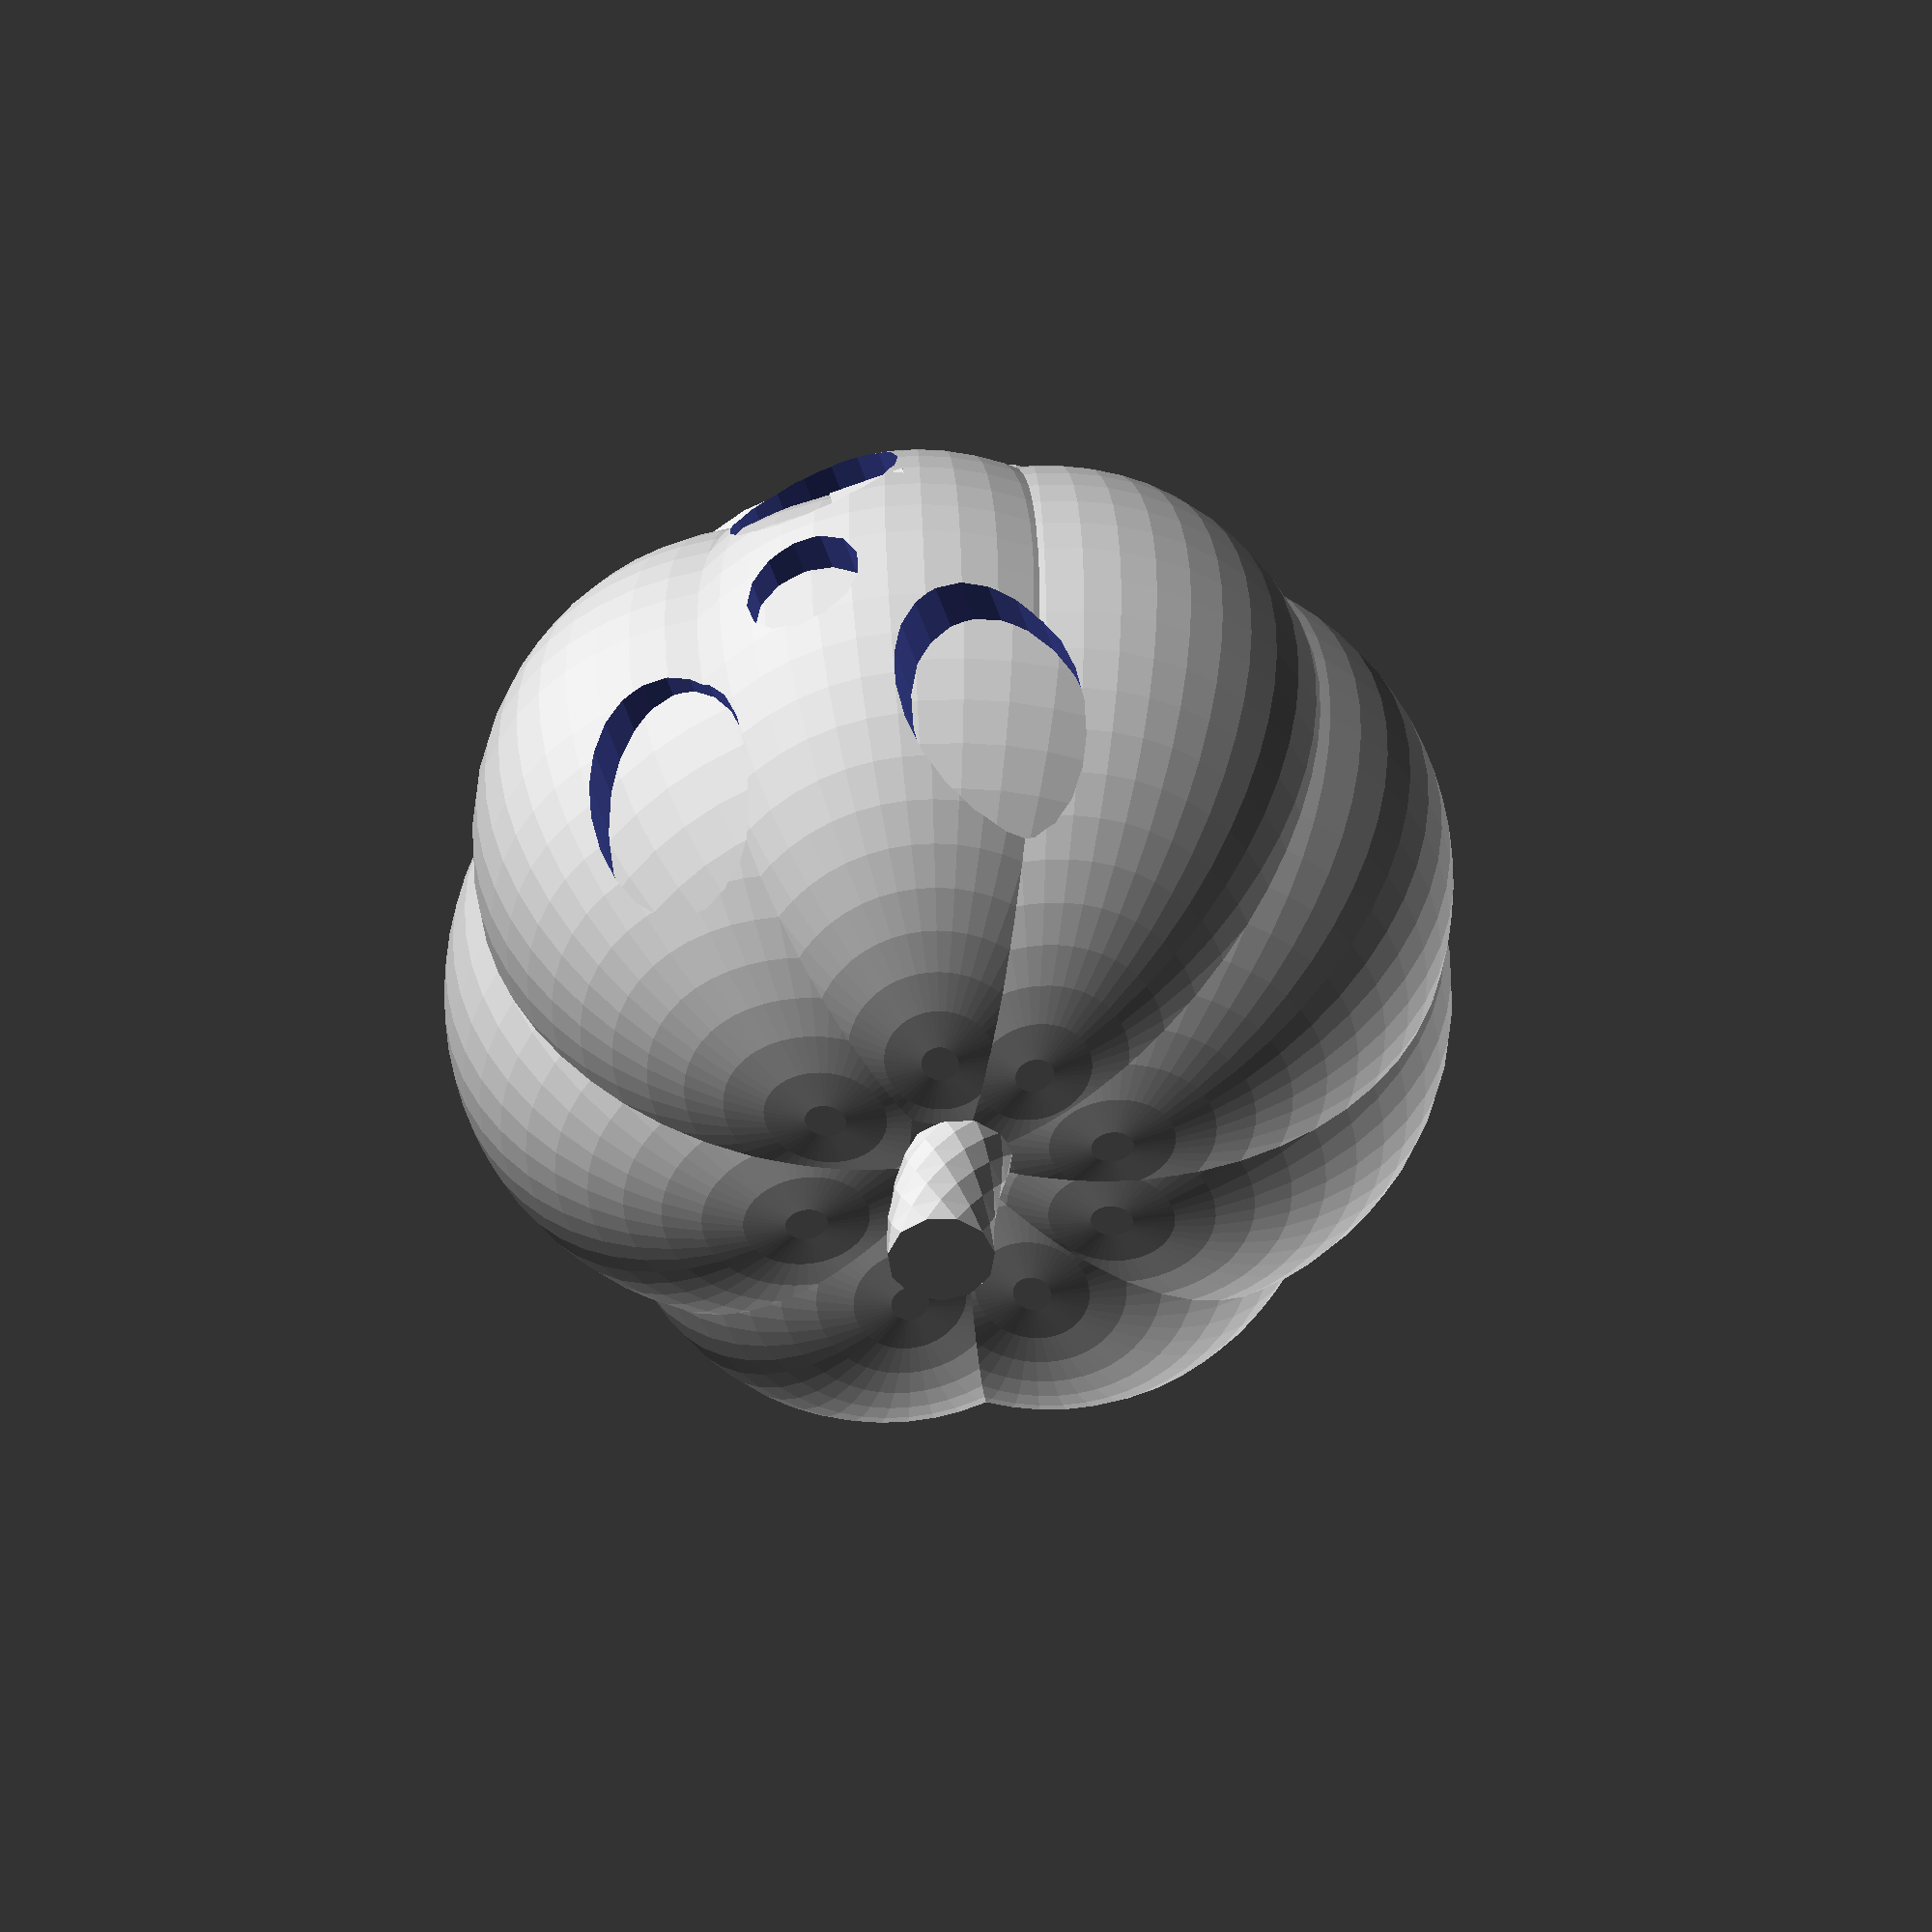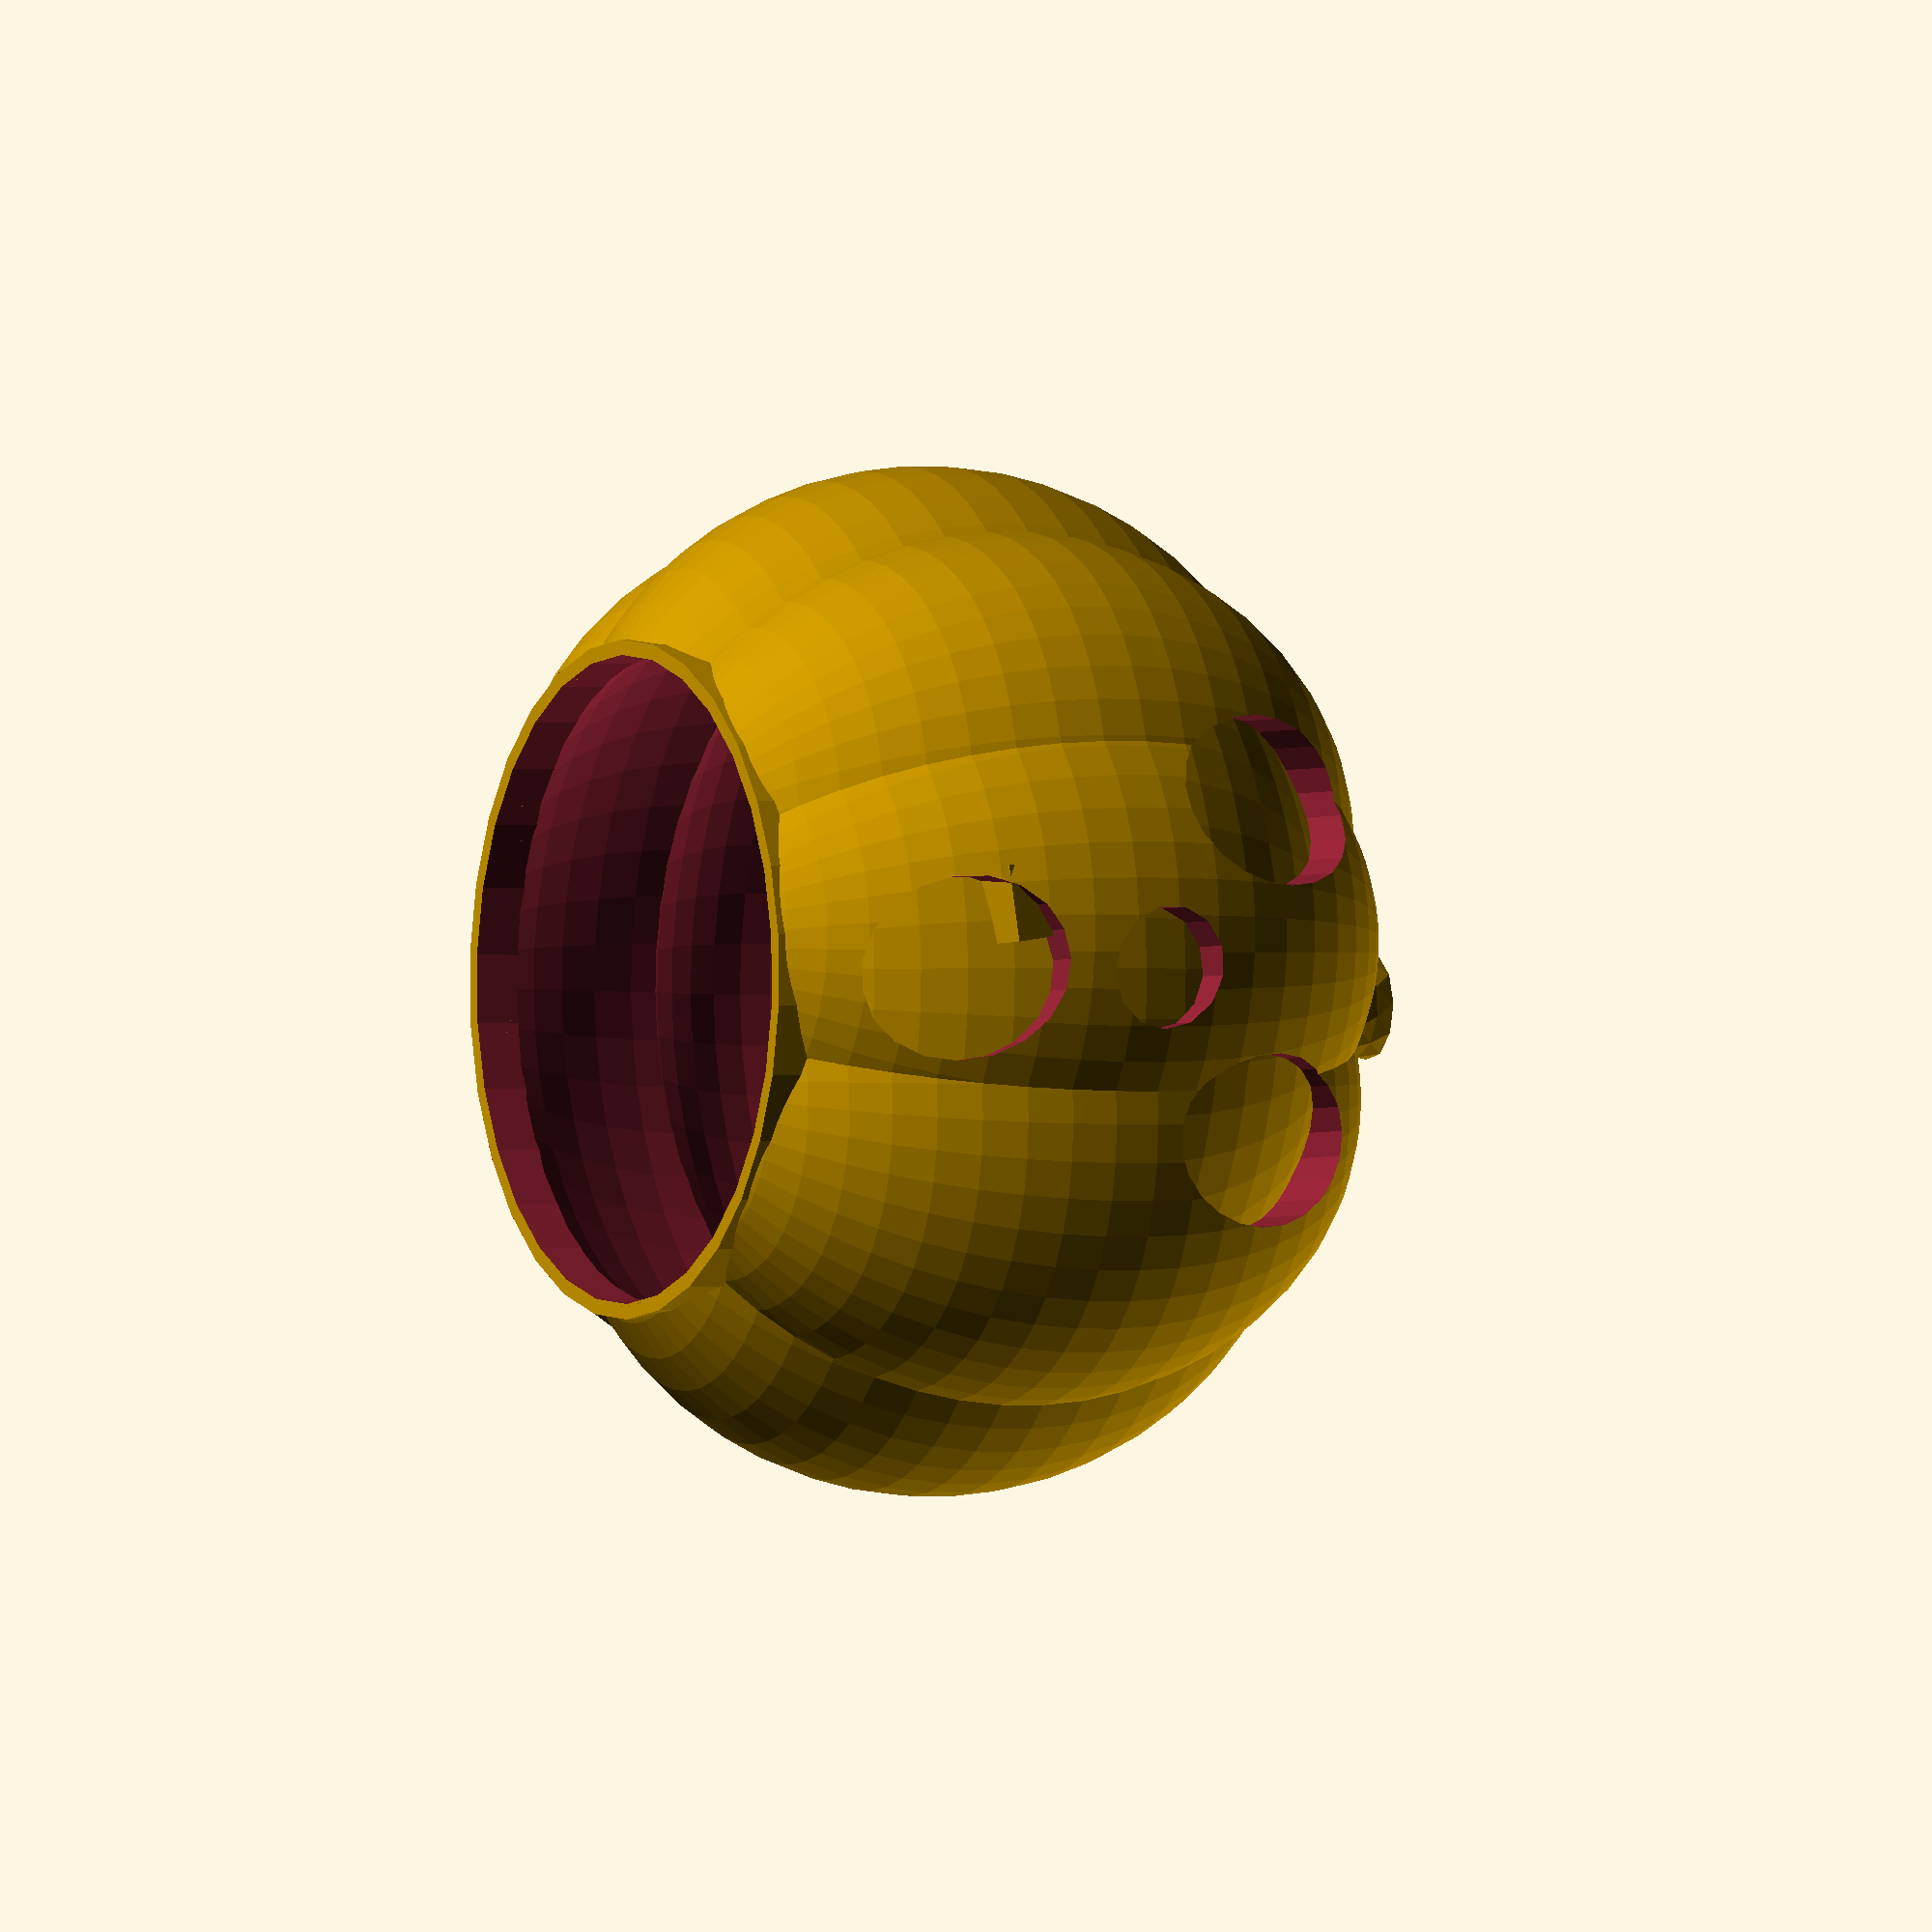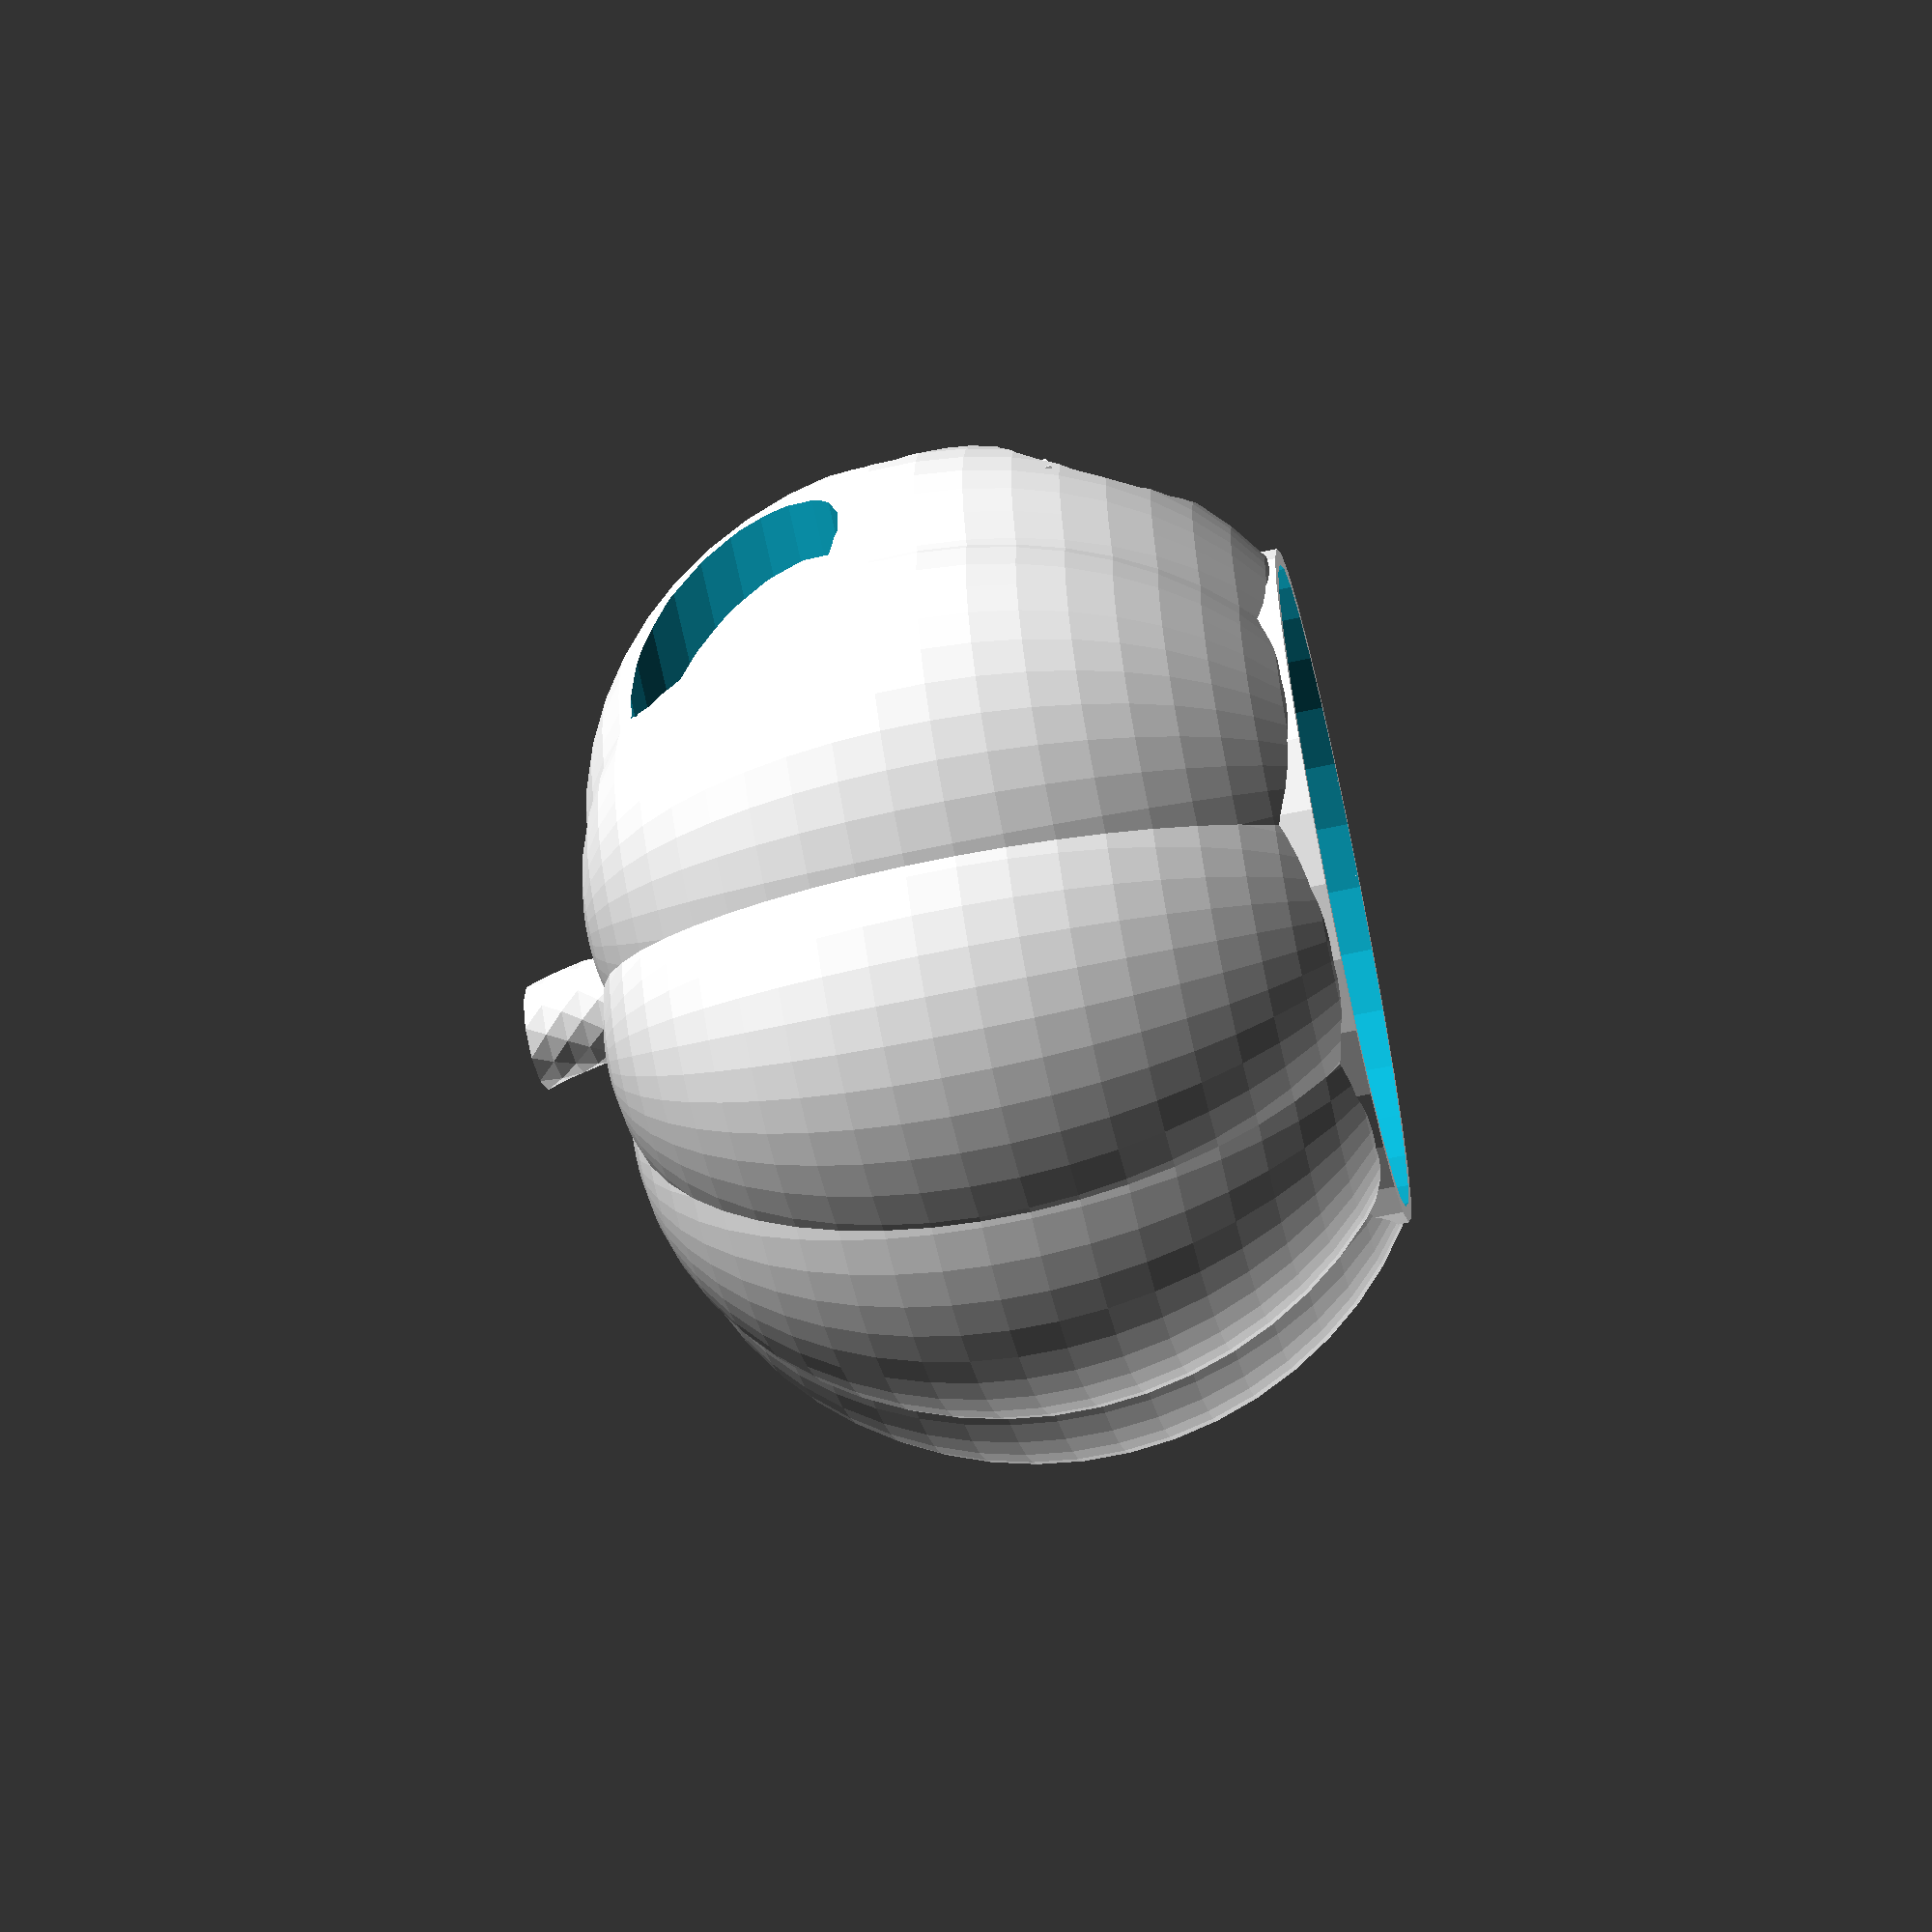
<openscad>
//hollow pumpkin and stem
//~~~~~~~~~~~~~~~~~~~~~~~~~~~~~~~~~~~~~~~~~~~~~~~~~~~~~~~~~~~~~~~~~~~~~

/* [Shapes] */
eye_shape = "eye_oval"; //[eye_circle: Circle Eyes, eye_triangle: Triangle Eyes, eye_oval: Oval Eyes, eye_square: Square Eyes]
nose_shape = "nose_circle"; //[nose_circle:Circle Nose, nose_triangle:Triangle Nose, nose_oval:Oval Nose, nose_square:Square Nose]
mouth_shape = "mouth_circle"; //[mouth_circle: Circle Mouth, mouth_triangle:Triangle Mouth, mouth_rectangle:Rectangle Mouth, mouth_oval:Oval Mouth]

//**works best with large mouth sizes selected** 
snaggle_tooth = "yes"; //[no, yes]

//Carve completely through?
carved = "no"; //[no, yes]

//~~~~~~~~~~~~~~~~~~~~~~~~~~~~~~~~~~~~~~~~~~~~~~~~~~~~~~~~~~~~~~~~~~~~~

/* [Sizes (Triangle Shapes not adjustable)] */

left_eye = 7; //[0:7]

right_eye = 7; //[0:7]

nose_size = 4; //[0:4] 

mouth_size = 6; //[0:6]


//~~~~~~~~~~~~~~~~~~~~~~~~~~~~~~~~~~~~~~~~~~~~~~~~~~~~~~~~~~~~~~~~~~~~~
difference(){

union(){

//		hollow center start
difference(){
translate([0,0,-22])
	cylinder (h=40, r=22);

translate([0,0,-23])
	cylinder (h=42, r=21);
}
//		hollow center end

//		left side
 difference(){
 scale([1.15, 1, 1.25])
 translate([9, 0, 0])
	sphere(r=20, $fn=52);

 translate([0,0,-26])
	cylinder (h=40, r=22);
 }

//		right side
 difference(){
 scale([1.15, 1, 1.25])
 translate([-9, 0, 0])
	sphere(r=20,$fn=52);

 translate([0,0,-26])
	cylinder (h=40, r=22);
 }


//		left side front
 difference(){
 rotate([0,0,55])
 scale([1.15, 1, 1.25])
 translate([9, 0, 0])
	sphere(r=20, $fn=52);

 translate([0,0,-26])
	cylinder (h=40, r=22);
}
 

//		left side back
 difference(){
 rotate([0,0,-50])
 scale([1.15, 1, 1.25])
 translate([9, 0, 0])
	sphere(r=20, $fn=52);

 translate([0,0,-26])
	cylinder (h=40, r=22);
 }

//		back
 difference(){
 rotate([0,0,-100])
 scale([1.15, 1, 1.25])
 translate([9, 0, 0])
	sphere(r=20, $fn=52);

translate([0,0,-26])
	cylinder (h=40, r=22);
 }

//		front
 difference(){
 rotate([0,0,-80])
 scale([1.15, 1, 1.25])
 translate([-9, 0, 0])
	sphere(r=20, $fn=52);

 translate([0,0,-26])
	cylinder (h=40, r=22);
 }

//		right front
 difference(){
 rotate([0,0,-35])
 scale([1.15, 1, 1.25])
 translate([-9, 0, 0])
	sphere(r=20, $fn=52);

 translate([0,0,-26])
	cylinder (h=40, r=22);
 }


//		right back
 difference(){
 rotate([0,0,45])
 scale([1.15, 1, 1.25])
 translate([-9, 0, 0])
	sphere(r=20, $fn=52);

 translate([0,0,-26])
	cylinder (h=40, r=22);
 }

//		stem
difference(){
linear_extrude(height = 32, convexity = 2, twist = -400)
translate([1, -1, 0])
	circle(r = 3.5);

translate([0,0,-26])
	cylinder (h=40, r=22);
}
}

//~~~~~~~~~~~~~~~~~~~~~~~~~~~~~~~~~~~~~~~~~~~~~~~~~~~~~~~~~~~~~~~~~~~~~



//~~~Eyes~~~~~~~~~~~~~~~~~~~~~~~~~~~~~~~~~***

if (eye_shape=="eye_triangle")
		{
	//triangle eyes
		translate([0,-10,27])
		rotate([90, 90, 0])
		linear_extrude(height = 25)
		polygon([[10,10.5],[20,5],[20,15]]);

	//triangle eyes
		translate([0,-35,27])
		rotate([0, 90, 90])
		linear_extrude(height = 25)
		polygon([[10,10.5],[20,5],[20,15]]);
		}

else if (eye_shape=="eye_circle")
	{
	//		left eye
	translate([11,0,11])
	rotate([90,0,0])
		cylinder(35, left_eye, left_eye); 

	//		right eye
	translate([-11,0,11])
	rotate([90,0,0])
		cylinder(35, right_eye, right_eye);
	}

else if (eye_shape=="eye_oval")
	{
	//	left eye oval
	translate([11,0,11])
	rotate([90,0,0])
	scale([.8,1.1,1])
		cylinder(35, left_eye, left_eye); 

	//	right eye oval
	translate([-11,0,11])
	rotate([90,0,0])
	scale([.8,1.1,1])
		cylinder(35, right_eye, right_eye);
	}

else if (eye_shape=="eye_square")
	{
	//	left eye square
	translate([6,-15,7])
	rotate([90,0,0])
		cube([9, left_eye, 19]); 

	//	right eye square
	translate([-15,-15,7])
	rotate([90,0,0])
		cube([9, right_eye, 19]);
	}
	

//~~~Nose~~~~~~~~~~~~~~~~~~~~~~~~~~~~~~~~~***
//Customizable Nose Shapes
	if (nose_shape=="nose_circle")
	{
	//	nose_circle
	translate([0,-15,1])
	rotate([90,0,0])
		cylinder(23, nose_size, nose_size);
	}
	else if (nose_shape=="nose_square")
	{
		//nose_square
		translate([-3.5,-20,-2.5])
		rotate([90,0,0])
			cube([7,nose_size,17]);
	}
	else if (nose_shape=="nose_triangle")
	{
		//triangle nose
		translate([-10.5,-15,17])
		rotate([90, 90, 0])
		linear_extrude(height = 25)
		polygon([[10,10.5],[20,5],[20,15]]);
	}
	else if (nose_shape=="nose_oval")
	{
	//	nose_oval
	translate([0,-15,1])
	rotate([90,0,0])
	scale([.8,1.2,1])
		cylinder(23, nose_size, nose_size);
	}


//~~~Mouth~~~~~~~~~~~~~~~~~~~~~~~~~~~~~~~~~***
//Customizable Mouth Shapes
	if (mouth_shape=="mouth_circle")
	{
	//		circle mouth
	translate([0,-15,-12])
	rotate([90,0,0])
		cylinder(23, mouth_size, mouth_size);
	}
	else if (mouth_shape=="mouth_oval")
	{
	//		oval mouth
	translate([0,-10,-12])
	rotate([90,0,0])
	scale([1.7,1,1])
		cylinder(23, mouth_size, mouth_size);
	}
	else if (mouth_shape=="mouth_rectangle")
	{
		//		rectangle mouth
	translate([-9,-20,-15])
	rotate([90,0,0])
	scale([1.7,1.5,1])
		cube([11, mouth_size, 14]);
	}
	else if (mouth_shape=="mouth_triangle")
	{
		//triangle mouth
		translate([10,-15,-27])
		rotate([90, 270, 0])
		linear_extrude(height = 25)
		polygon([[12,10.5],[20,0],[20,20]]);
	}
//~~~~~~~~~~~~~~~~~~~~~~~~~~~~~~~~~~~~~~~~~~~~~~~~~~~~~~~~~~~~~~~~~~~~~
//Guts
	//sphere to hollow out
	translate([0,0,-3.75])
	sphere(r=26, $fn=52);

	//sphere to hollow out face
	translate([0,2,2])
	scale([0,1.5,0])
	sphere(r=21, $fn=52);

	//sphere to hollow out face
	translate([0,1,3])
	scale([1.3, 1.4, .85])
	sphere(r=21, $fn=52);
	}



//~~~Teeth~~~~~~~~~~~~~~~~~~~~~~~~~~~~~~~~~***
//tooth
	if (snaggle_tooth=="yes") 
	{
		translate([-6.5,-27,-10.5])
		rotate([80,-8,0])
			cube([5,6,4]);
	}
	else if (snaggle_tooth=="no"){
	}
//~~~~~~~~~~~~~~~~~~~~~~~~~~~~~~~~~~~~~~~~~~~~~~~~~~~~~~~~~~~~~~~~~~~~~
//partially or completely carved
	
	if (carved=="no")
	{
	difference(){
//thin layer for face negative
	translate([0,-5,-1])
	scale([1.3, 1.2, 1.2])
	sphere(r=21, $fn=52);	

//thin layer for face positve
	translate([0,-4,-2])
	scale([1.3, 1.2, 1.2])
	sphere(r=21, $fn=52);
	
//thin layer for face negative
	translate([0,-3,-2])
	scale([1.3, 1.2, 1.2])
	 sphere(r=21, $fn=52);	
	}
	}
	else if (carved=="yes")
	{
	}

//~~~To Play~~~~~~~~~~~~~~~~~~~~~~~~~~~~~~~~~~~~~~~~~~~~~~~~~~~~~~~~~~





	

</openscad>
<views>
elev=140.2 azim=343.0 roll=181.6 proj=o view=wireframe
elev=0.7 azim=91.0 roll=242.9 proj=o view=wireframe
elev=236.2 azim=68.2 roll=76.7 proj=p view=solid
</views>
